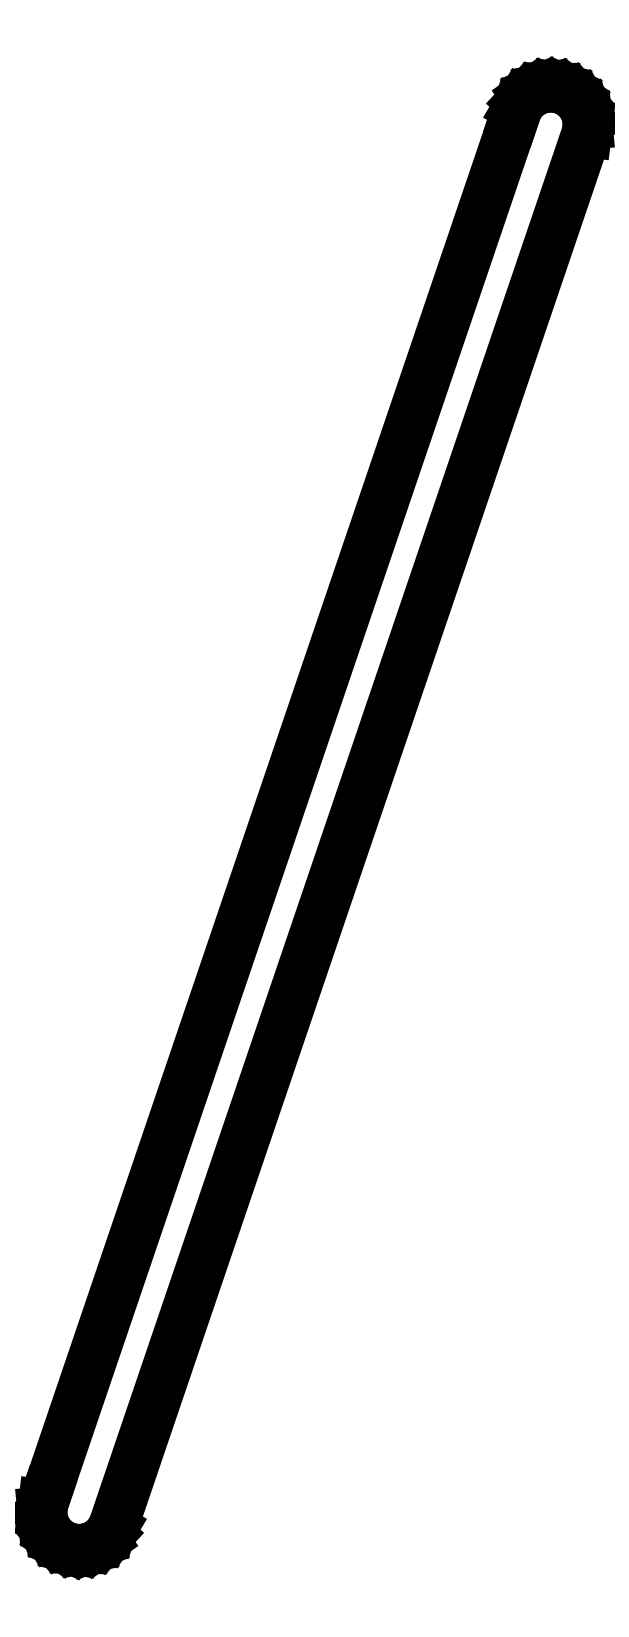
<metadata>
{"format":"dxf","ext":"dxf","renderer":"ezdxf+matplotlib","layout":"modelspace","background":"white","min_lineweight":24,"dpi":150}
</metadata>
<code>
0
SECTION
2
ENTITIES
0
LINE
8
0
10
-68.85
20
-187.8
11
-68.75
21
-188.9
0
LINE
8
0
10
-68.75
20
-188.9
11
-68.44
21
-189.9
0
LINE
8
0
10
-68.44
20
-189.9
11
-67.93
21
-190.8
0
LINE
8
0
10
-67.93
20
-190.8
11
-67.25
21
-191.6
0
LINE
8
0
10
-67.25
20
-191.6
11
-66.41
21
-192.2
0
LINE
8
0
10
-66.41
20
-192.2
11
-65.46
21
-192.6
0
LINE
8
0
10
-65.46
20
-192.6
11
-64.44
21
-192.9
0
LINE
8
0
10
-64.44
20
-192.9
11
-63.39
21
-192.9
0
LINE
8
0
10
-63.39
20
-192.9
11
-62.37
21
-192.7
0
LINE
8
0
10
-62.37
20
-192.7
11
-61.41
21
-192.3
0
LINE
8
0
10
-61.41
20
-192.3
11
-60.55
21
-191.7
0
LINE
8
0
10
-60.55
20
-191.7
11
-59.84
21
-190.9
0
LINE
8
0
10
-59.84
20
-190.9
11
-59.31
21
-190
0
LINE
8
0
10
-59.31
20
-190
11
4.876
21
-1.105
0
LINE
8
0
10
4.876
20
-1.105
11
5
21
-0.06703
0
LINE
8
0
10
5
20
-0.06703
11
4.904
21
0.9739
0
LINE
8
0
10
4.904
20
0.9739
11
4.595
21
1.972
0
LINE
8
0
10
4.595
20
1.972
11
4.084
21
2.884
0
LINE
8
0
10
4.084
20
2.884
11
3.395
21
3.671
0
LINE
8
0
10
3.395
20
3.671
11
2.558
21
4.296
0
LINE
8
0
10
2.558
20
4.296
11
1.609
21
4.734
0
LINE
8
0
10
1.609
20
4.734
11
0.5892
21
4.965
0
LINE
8
0
10
0.5892
20
4.965
11
-0.4559
21
4.979
0
LINE
8
0
10
-0.4559
20
4.979
11
-1.481
21
4.776
0
LINE
8
0
10
-1.481
20
4.776
11
-2.442
21
4.363
0
LINE
8
0
10
-2.442
20
4.363
11
-3.296
21
3.76
0
LINE
8
0
10
-3.296
20
3.76
11
-4.005
21
2.993
0
LINE
8
0
10
-4.005
20
2.993
11
-4.54
21
2.095
0
LINE
8
0
10
-4.54
20
2.095
11
-4.876
21
1.105
0
LINE
8
0
10
-4.876
20
1.105
11
-68.39
21
-185.8
0
LINE
8
0
10
-68.39
20
-185.8
11
-68.73
21
-186.8
0
LINE
8
0
10
-68.73
20
-186.8
11
-68.85
21
-187.8
0
ENDSEC
0
EOF

</code>
